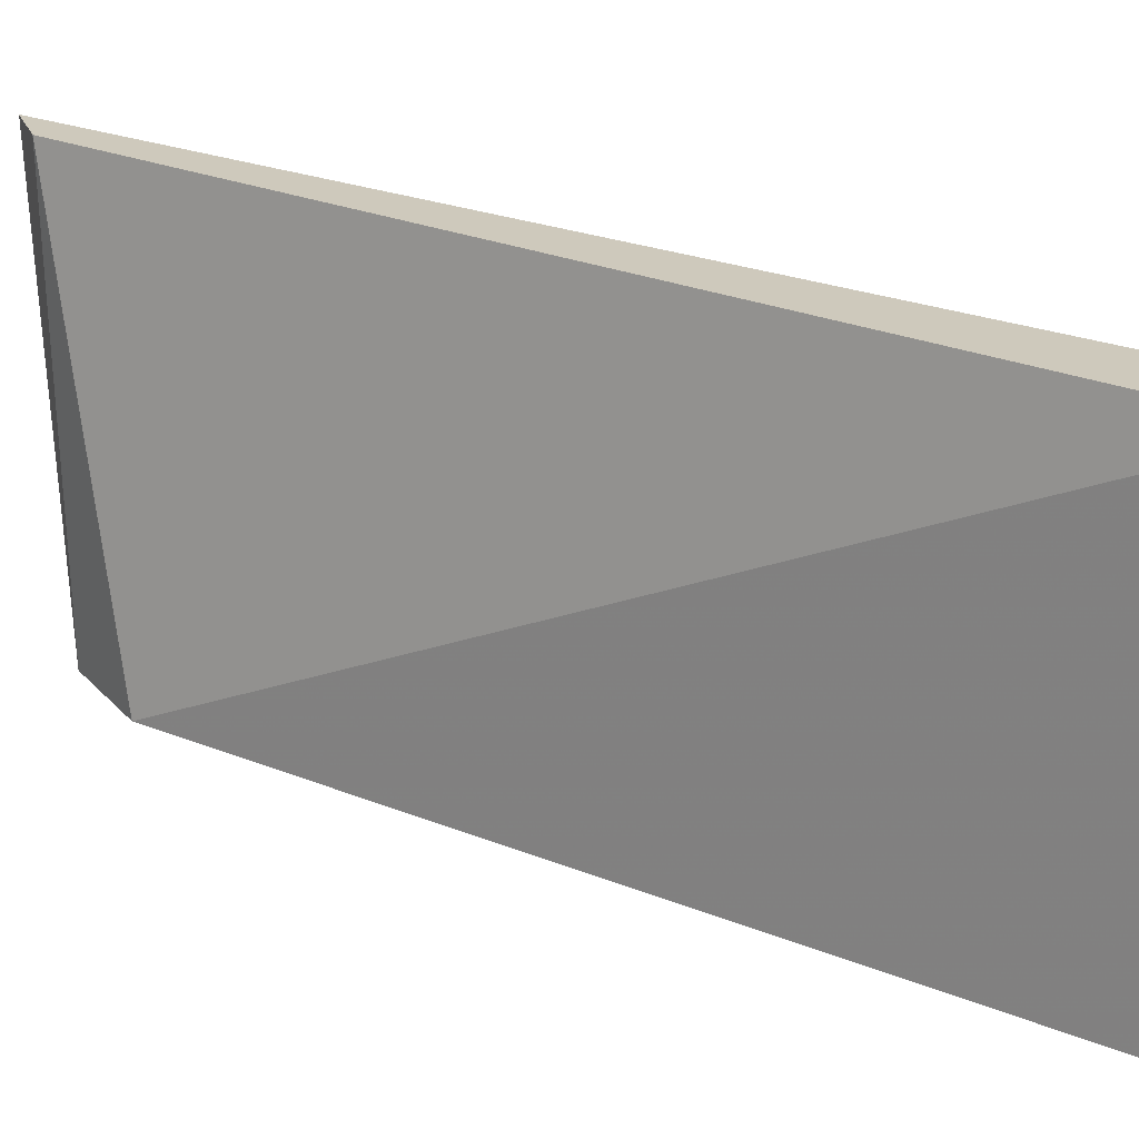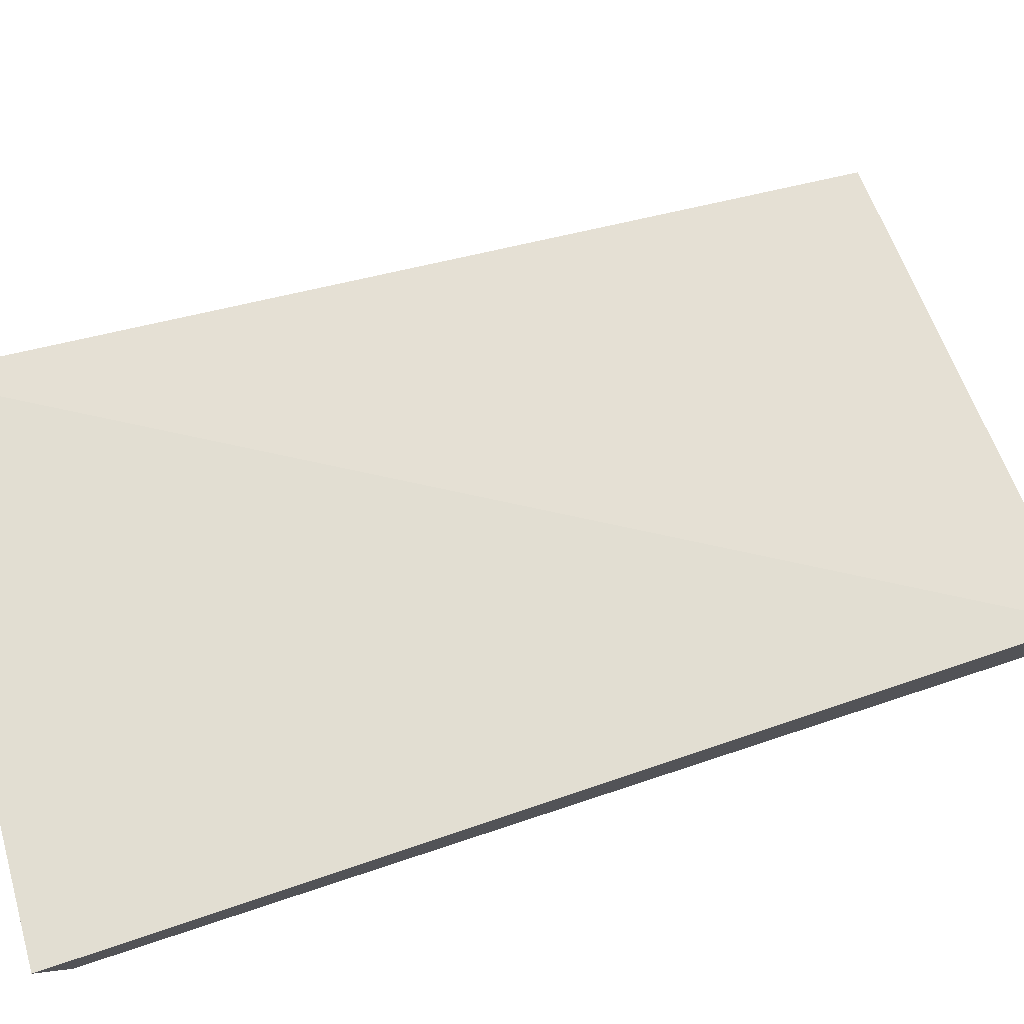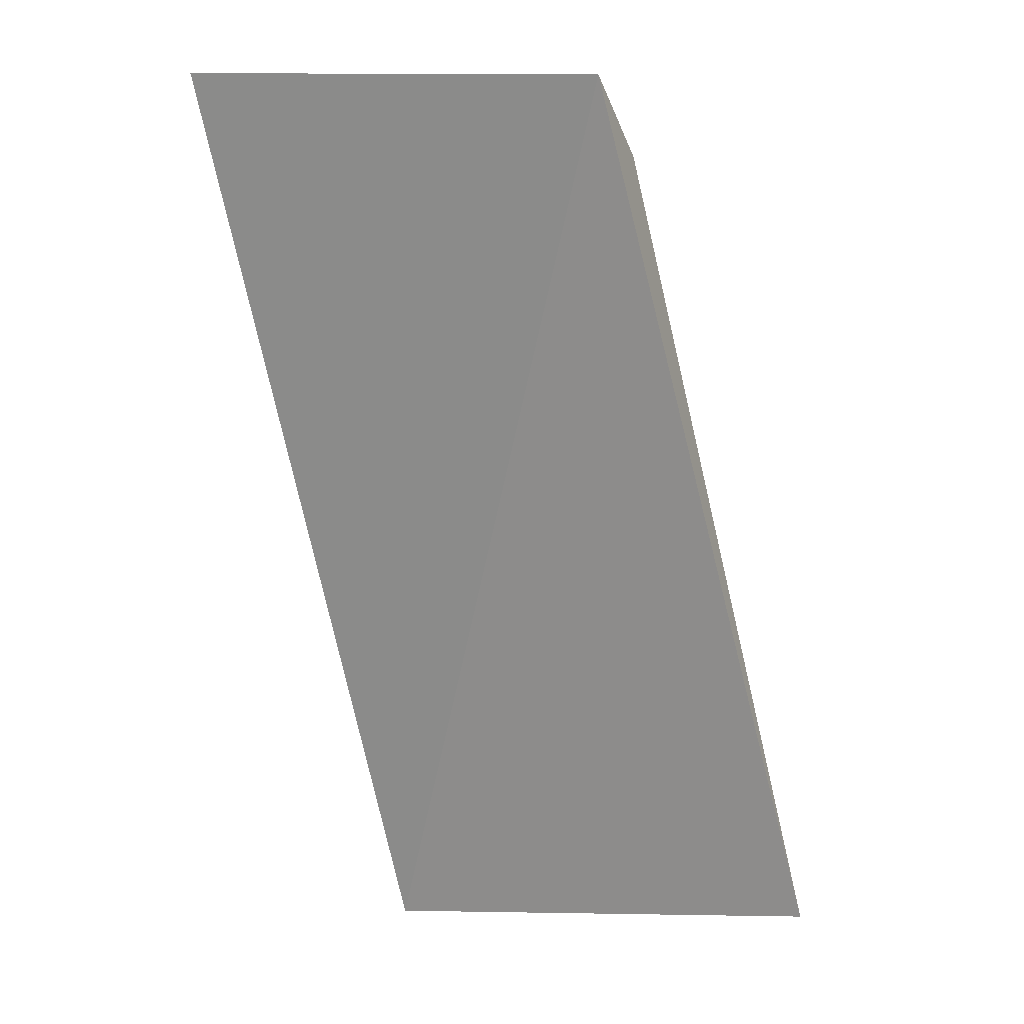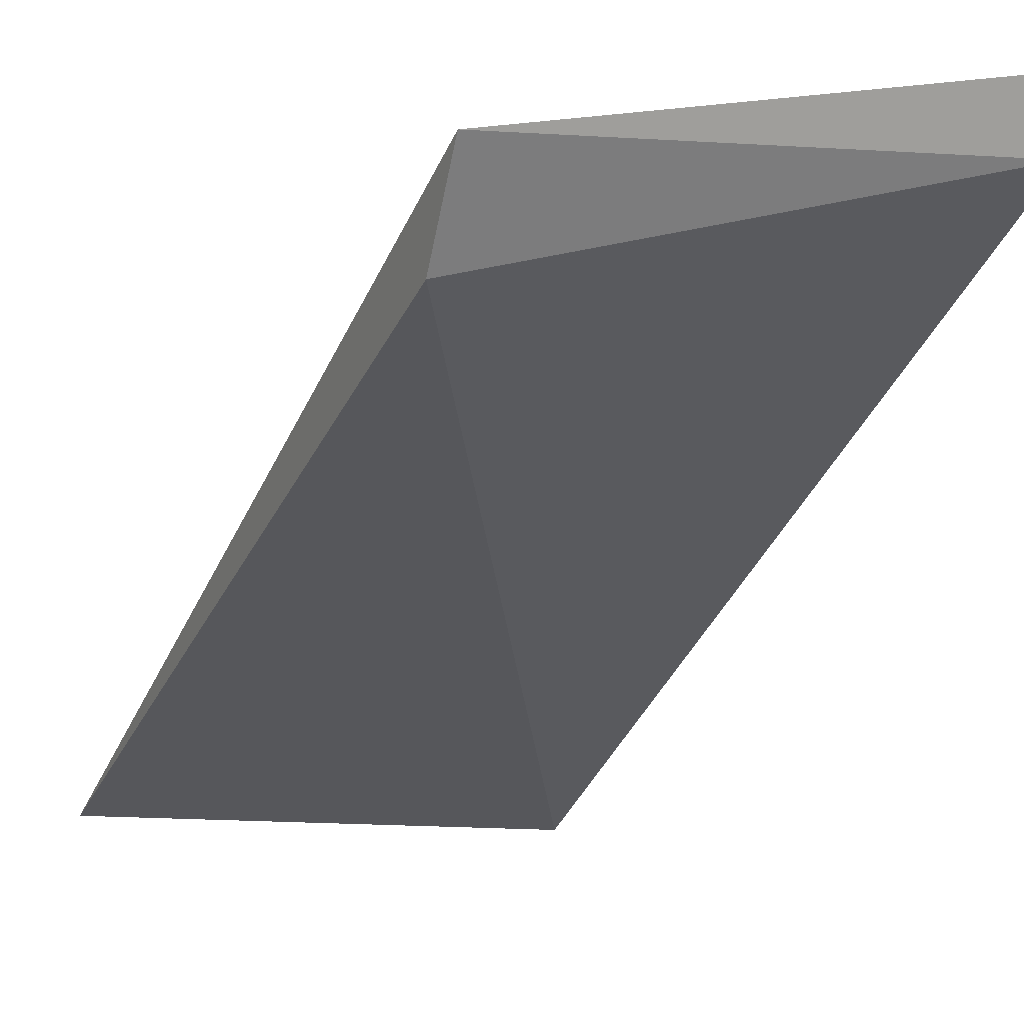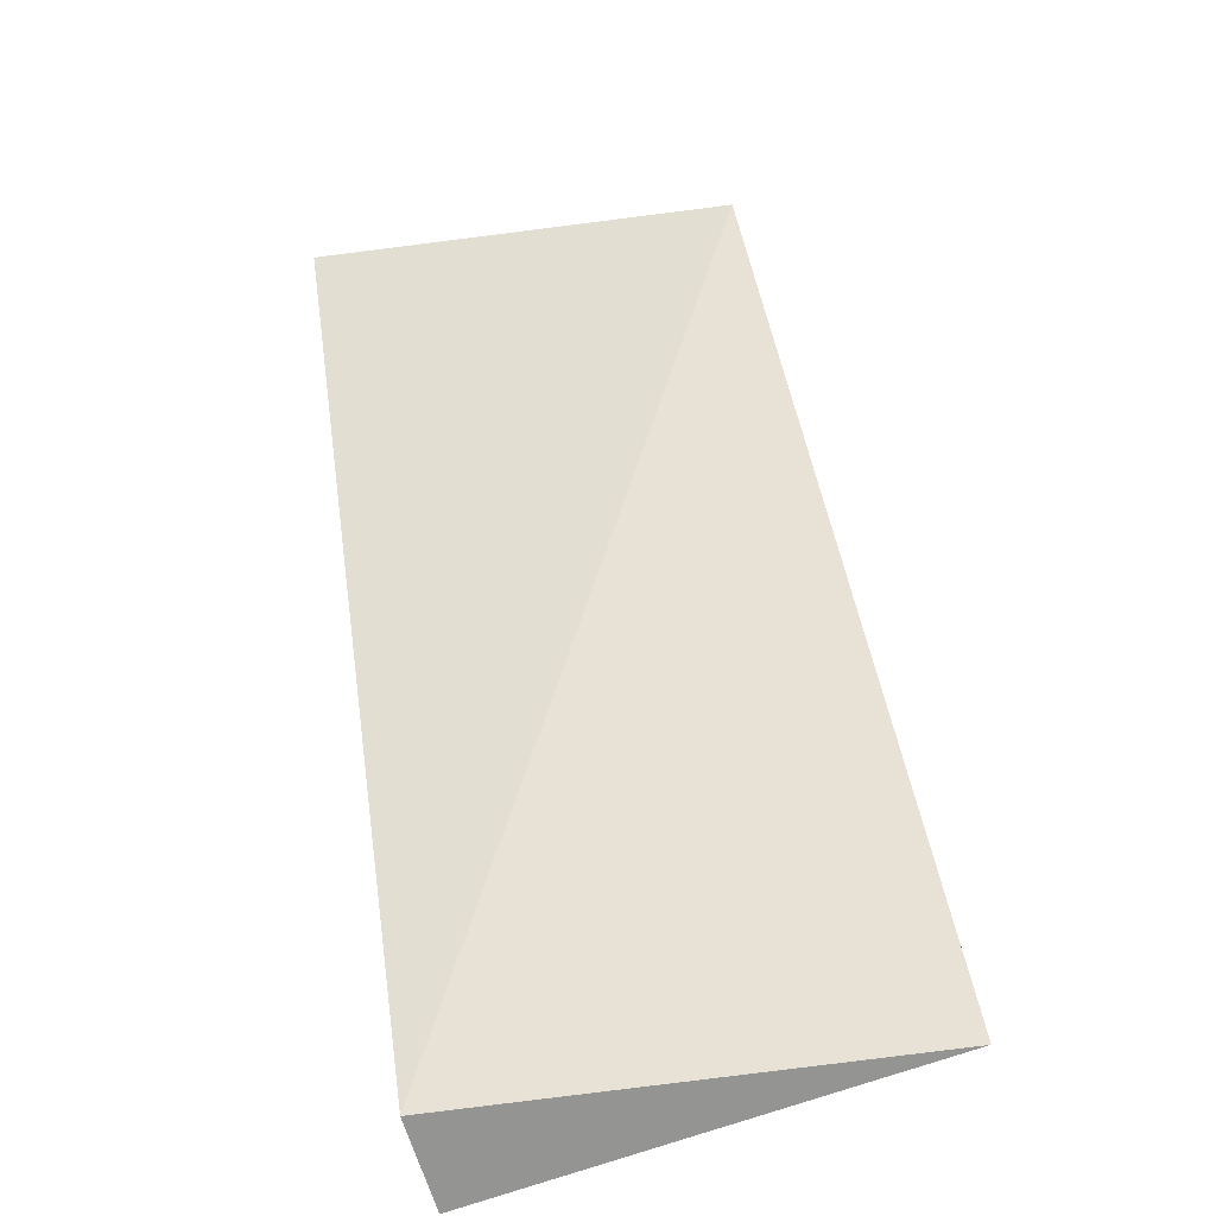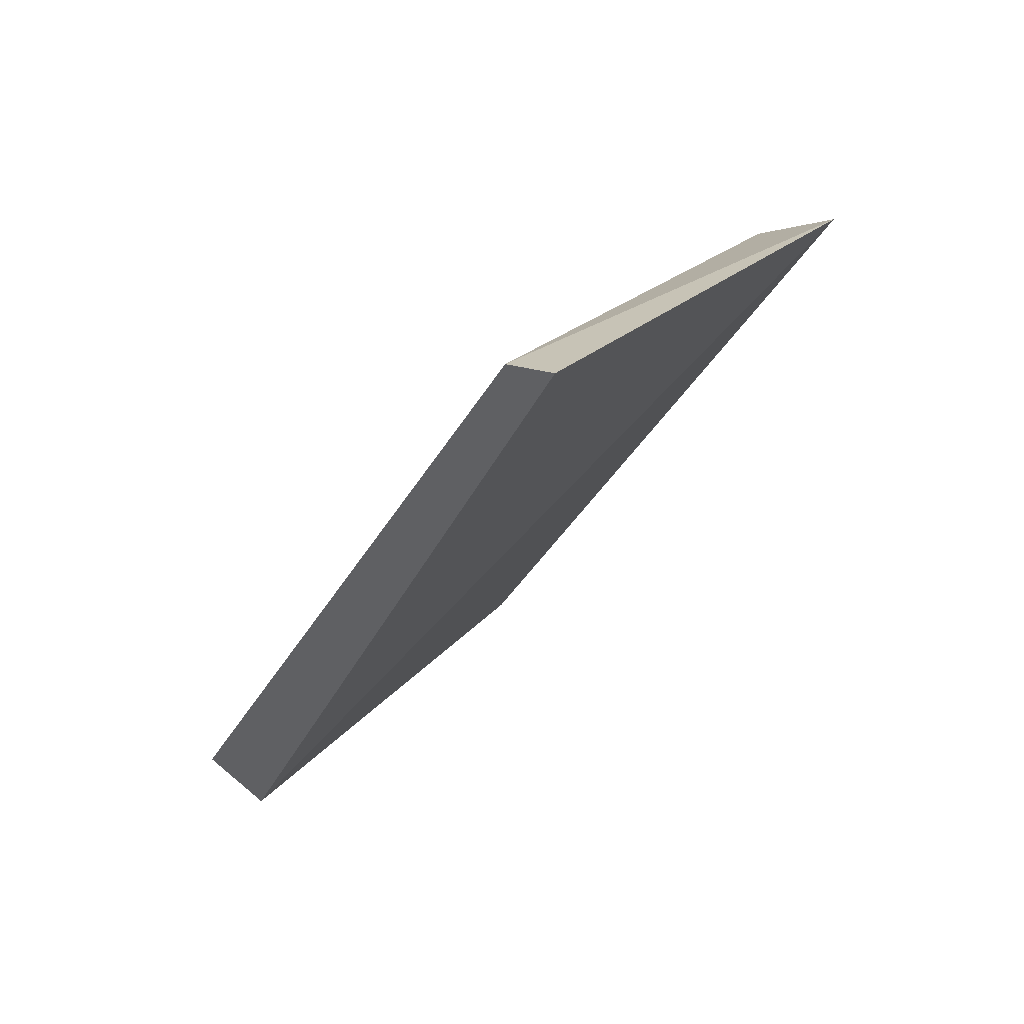
<metadata>
{"format":"obj","ext":"obj","renderer":"f3d","projection":"perspective","resolution":1024,"background":"white","views":[{"elev":-68.2,"azim":-93.3,"up":"+Z"},{"elev":76.8,"azim":-112.3,"up":"+Z"},{"elev":-9.9,"azim":25.1,"up":"+Y"},{"elev":-1.1,"azim":156.5,"up":"+Z"},{"elev":-67.2,"azim":16.9,"up":"+Y"},{"elev":38.0,"azim":-43.5,"up":"+Y"}]}
</metadata>
<code>
v 0.8269 -0.191 -0.4776
v 0.8269 -0.2084 -0.4886
v 0.8269 -0.2084 -0.4865
v 0.8269 -0.1905 -0.4764
v 0.8364 -0.2084 -0.488
v 0.8358 -0.1917 -0.4777
v 0.8358 -0.1928 -0.4795
f 4 6 1
f 7 5 2
f 4 2 3
f 2 5 3
f 3 5 6
f 5 7 6
f 4 3 6
f 6 7 1
f 7 2 1
f 2 4 1

</code>
